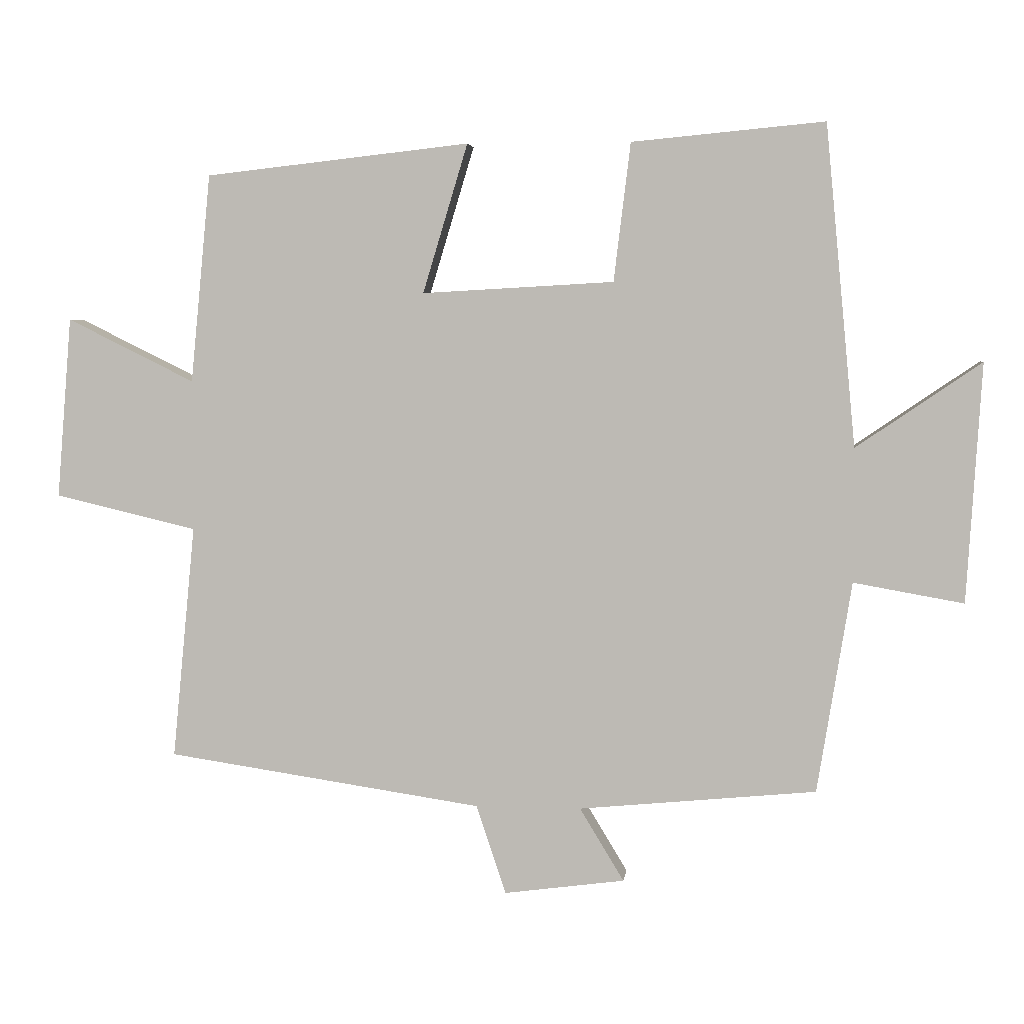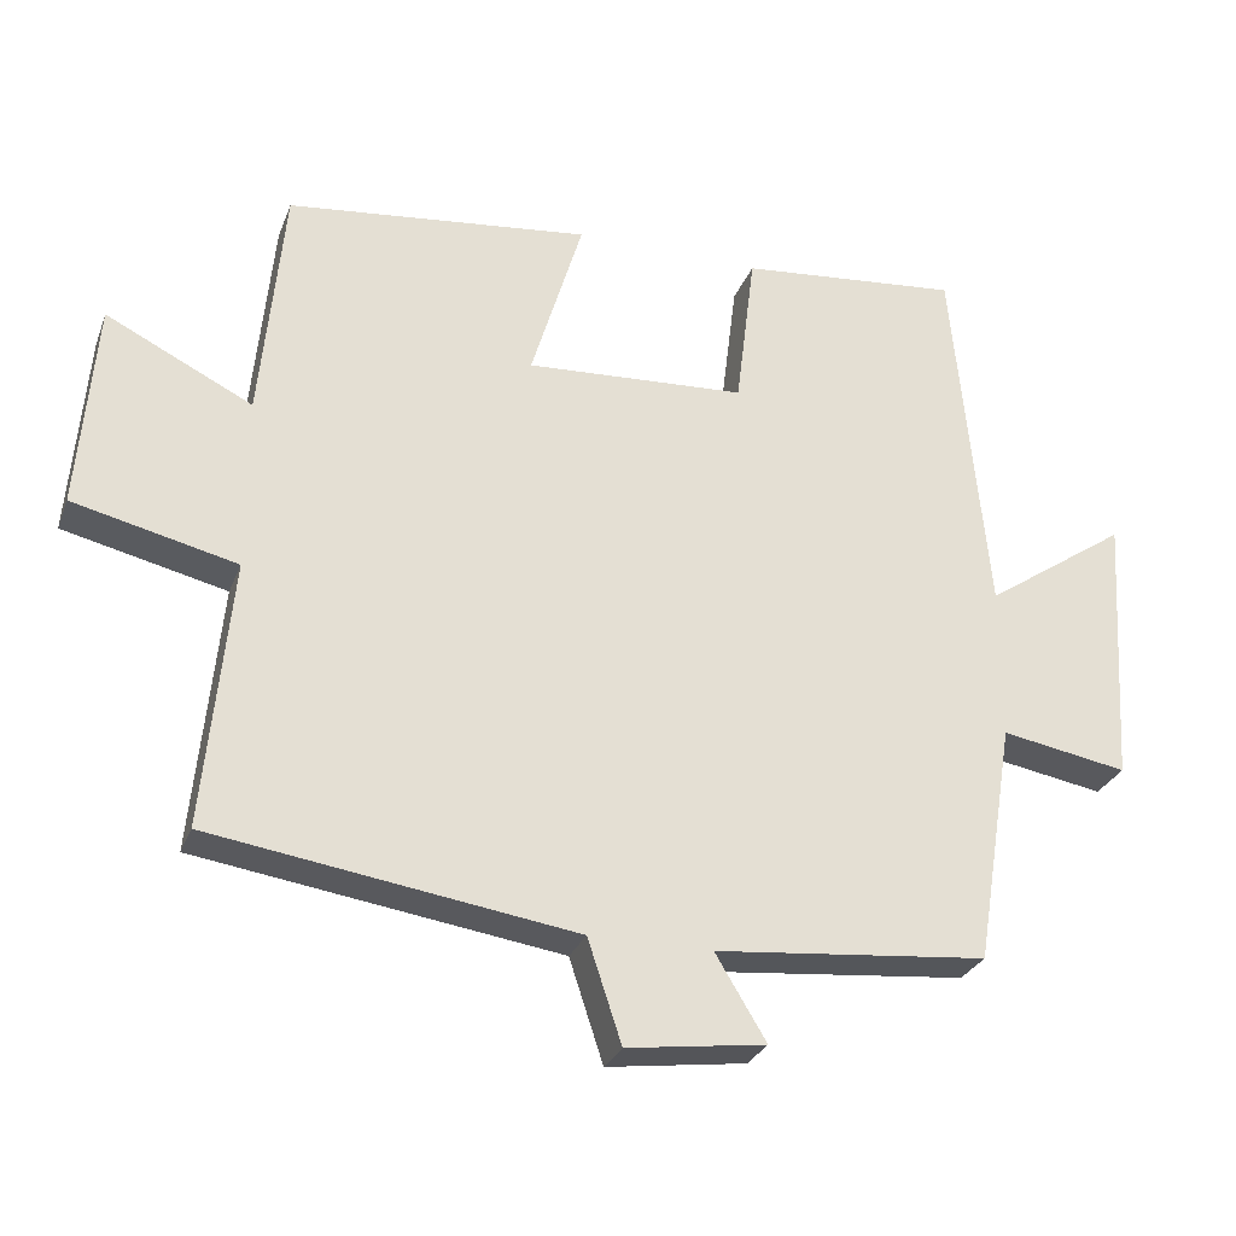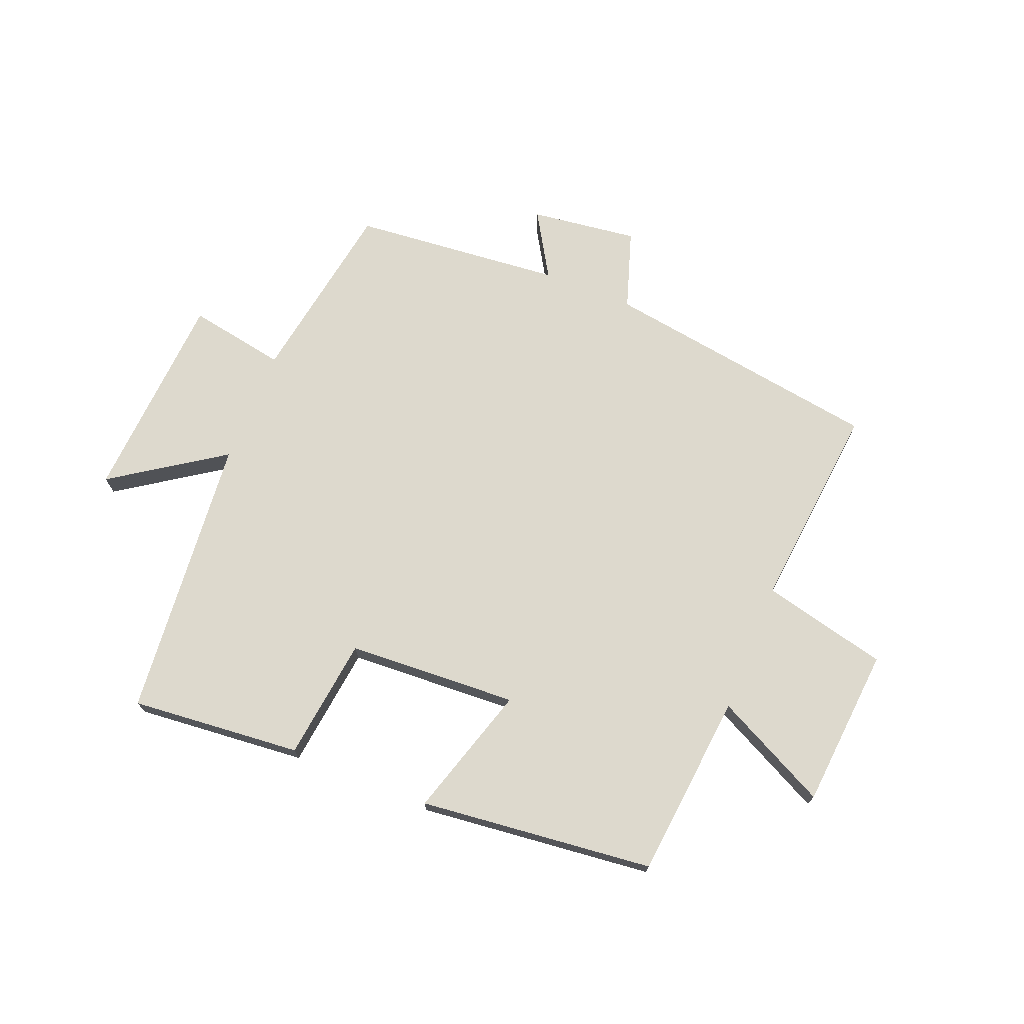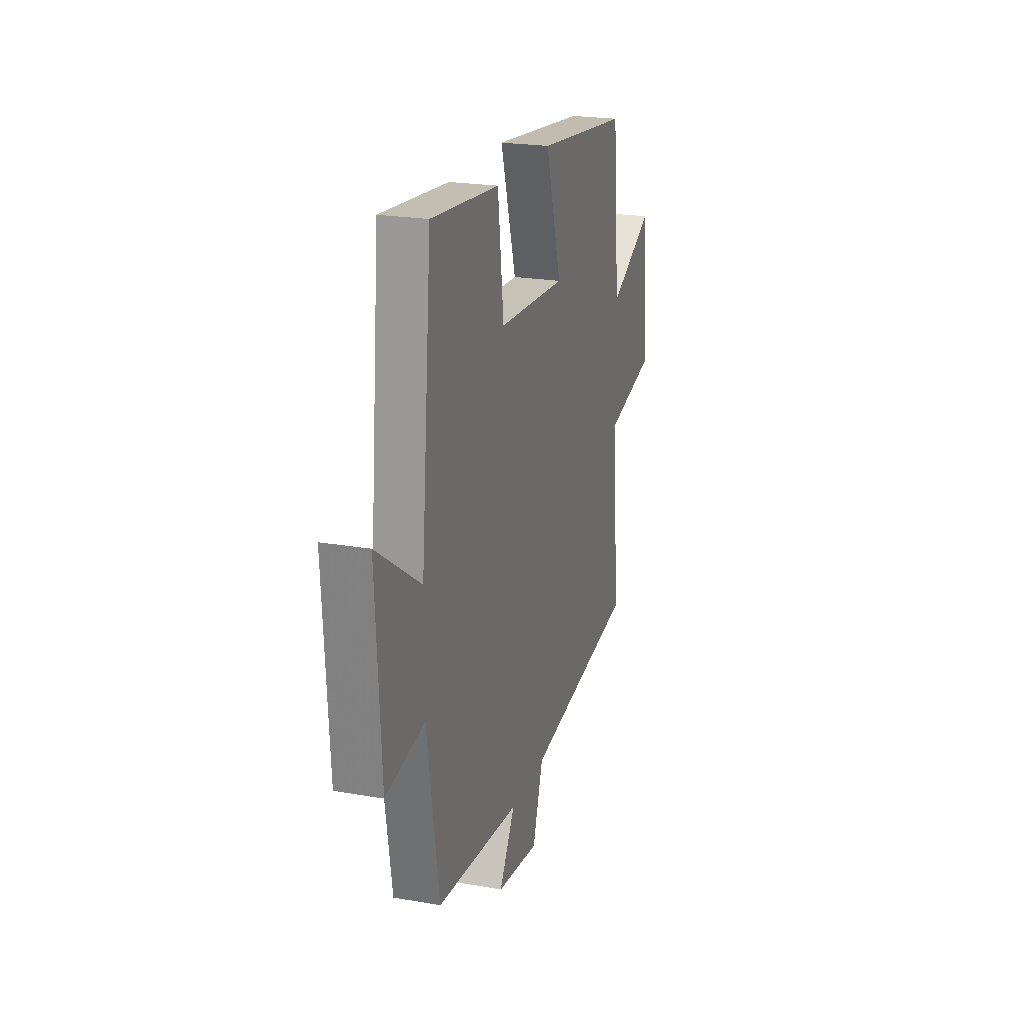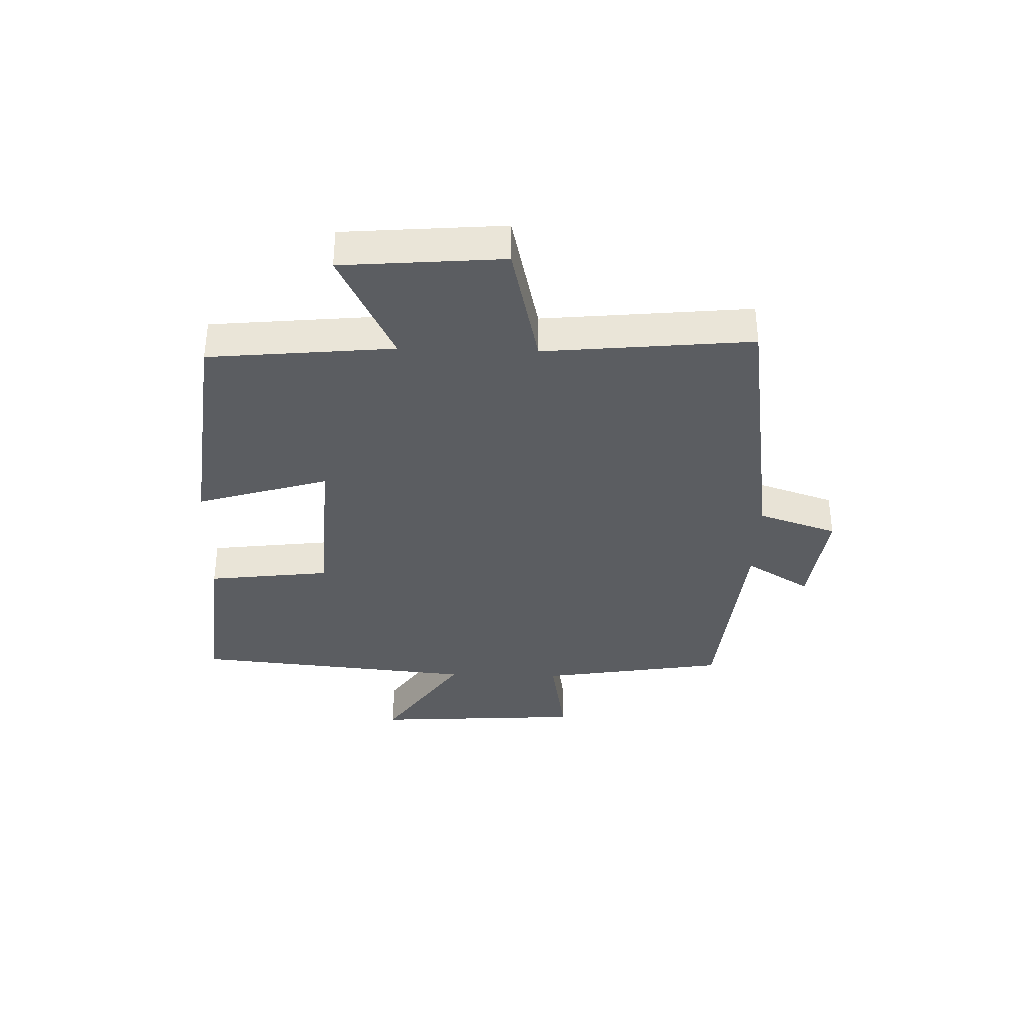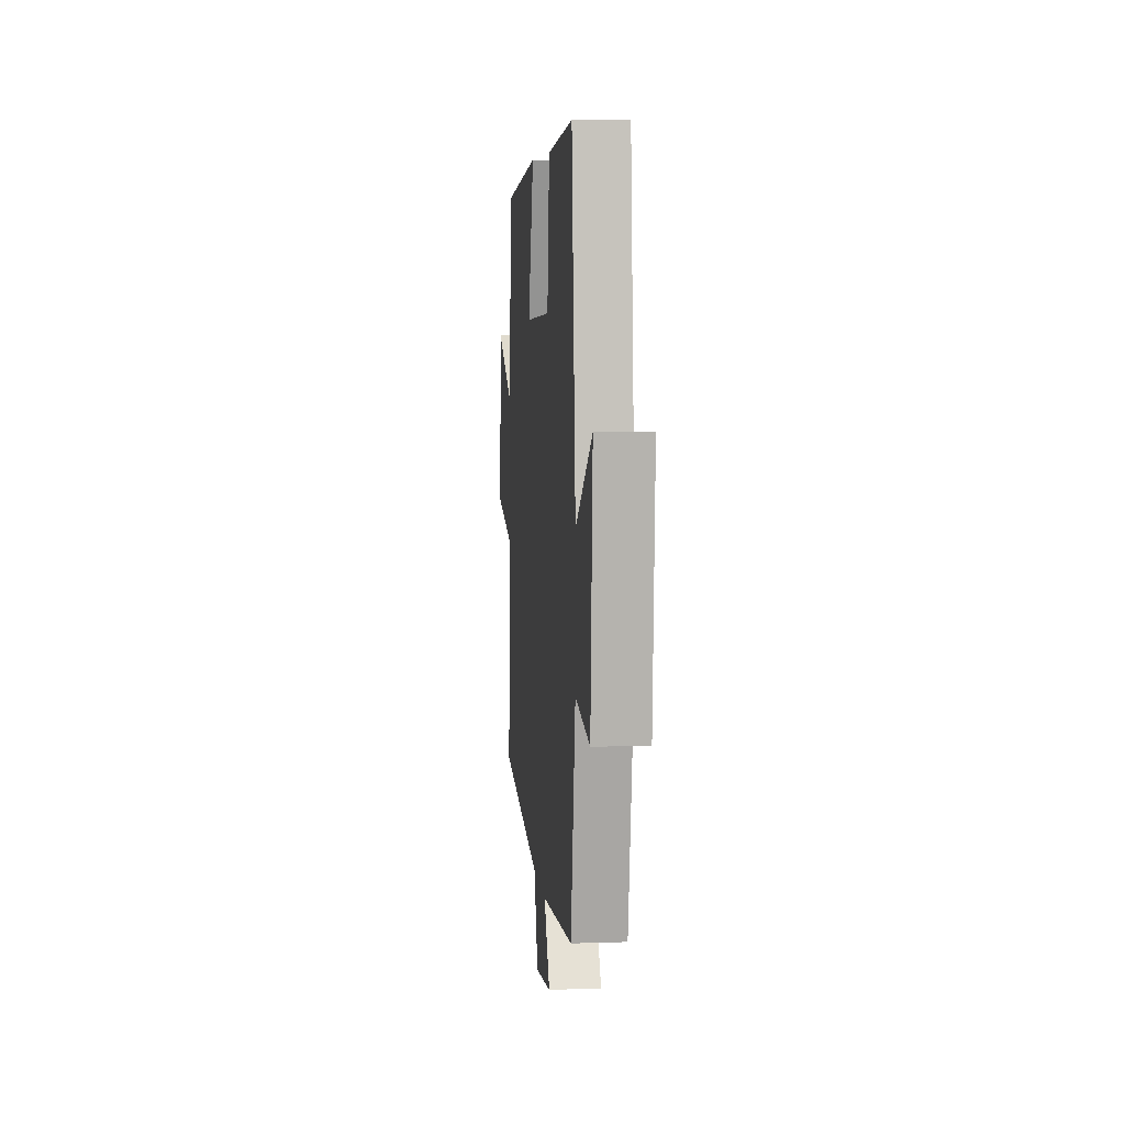
<metadata>
{"format":"obj","ext":"obj","renderer":"f3d","projection":"perspective","resolution":1024,"background":"white","views":[{"elev":4.3,"azim":-173.3,"up":"+Z"},{"elev":-28.2,"azim":161.6,"up":"+Z"},{"elev":72.0,"azim":22.1,"up":"+Y"},{"elev":22.2,"azim":-73.1,"up":"+Z"},{"elev":-36.0,"azim":88.3,"up":"+Y"},{"elev":6.9,"azim":-95.6,"up":"+Z"}]}
</metadata>
<code>
v 0.534 0.07 -0.43
v 0.063 0.07 -0.5
v 0.019 0.07 -0.633
v -0.161 0.07 -0.609
v -0.095 0.07 -0.5
v -0.449 0.07 -0.466
v -0.5 0.07 -0.151
v -0.664 0.07 -0.18
v -0.686 0.07 0.176
v -0.5 0.07 0.049
v -0.455 0.07 0.527
v -0.168 0.07 0.5
v -0.143 0.07 0.294
v 0.143 0.07 0.278
v 0.076 0.07 0.5
v 0.47 0.07 0.456
v 0.5 0.07 0.145
v 0.69 0.07 0.239
v 0.712 0.07 -0.031
v 0.5 0.07 -0.081
v 0.534 0 -0.43
v 0.063 0 -0.5
v 0.019 0 -0.633
v -0.161 0 -0.609
v -0.095 0 -0.5
v -0.449 0 -0.466
v -0.5 0 -0.151
v -0.664 0 -0.18
v -0.686 0 0.176
v -0.5 0 0.049
v -0.455 0 0.527
v -0.168 0 0.5
v -0.143 0 0.294
v 0.143 0 0.278
v 0.076 0 0.5
v 0.47 0 0.456
v 0.5 0 0.145
v 0.69 0 0.239
v 0.712 0 -0.031
v 0.5 0 -0.081
f 17 18 19 20
f 15 16 17 20
f 14 15 20 1
f 13 14 1 2
f 10 11 12 13
f 10 13 2 3
f 7 8 9 10
f 5 6 7 10
f 5 10 3
f 3 4 5
f 40 39 38 37
f 40 37 36 35
f 21 40 35 34
f 22 21 34 33
f 33 32 31 30
f 23 22 33 30
f 30 29 28 27
f 30 27 26 25
f 23 30 25
f 25 24 23
f 1 21 22 2
f 2 22 23 3
f 3 23 24 4
f 4 24 25 5
f 5 25 26 6
f 6 26 27 7
f 7 27 28 8
f 8 28 29 9
f 9 29 30 10
f 10 30 31 11
f 11 31 32 12
f 12 32 33 13
f 13 33 34 14
f 14 34 35 15
f 15 35 36 16
f 16 36 37 17
f 17 37 38 18
f 18 38 39 19
f 19 39 40 20
f 20 40 21 1

</code>
